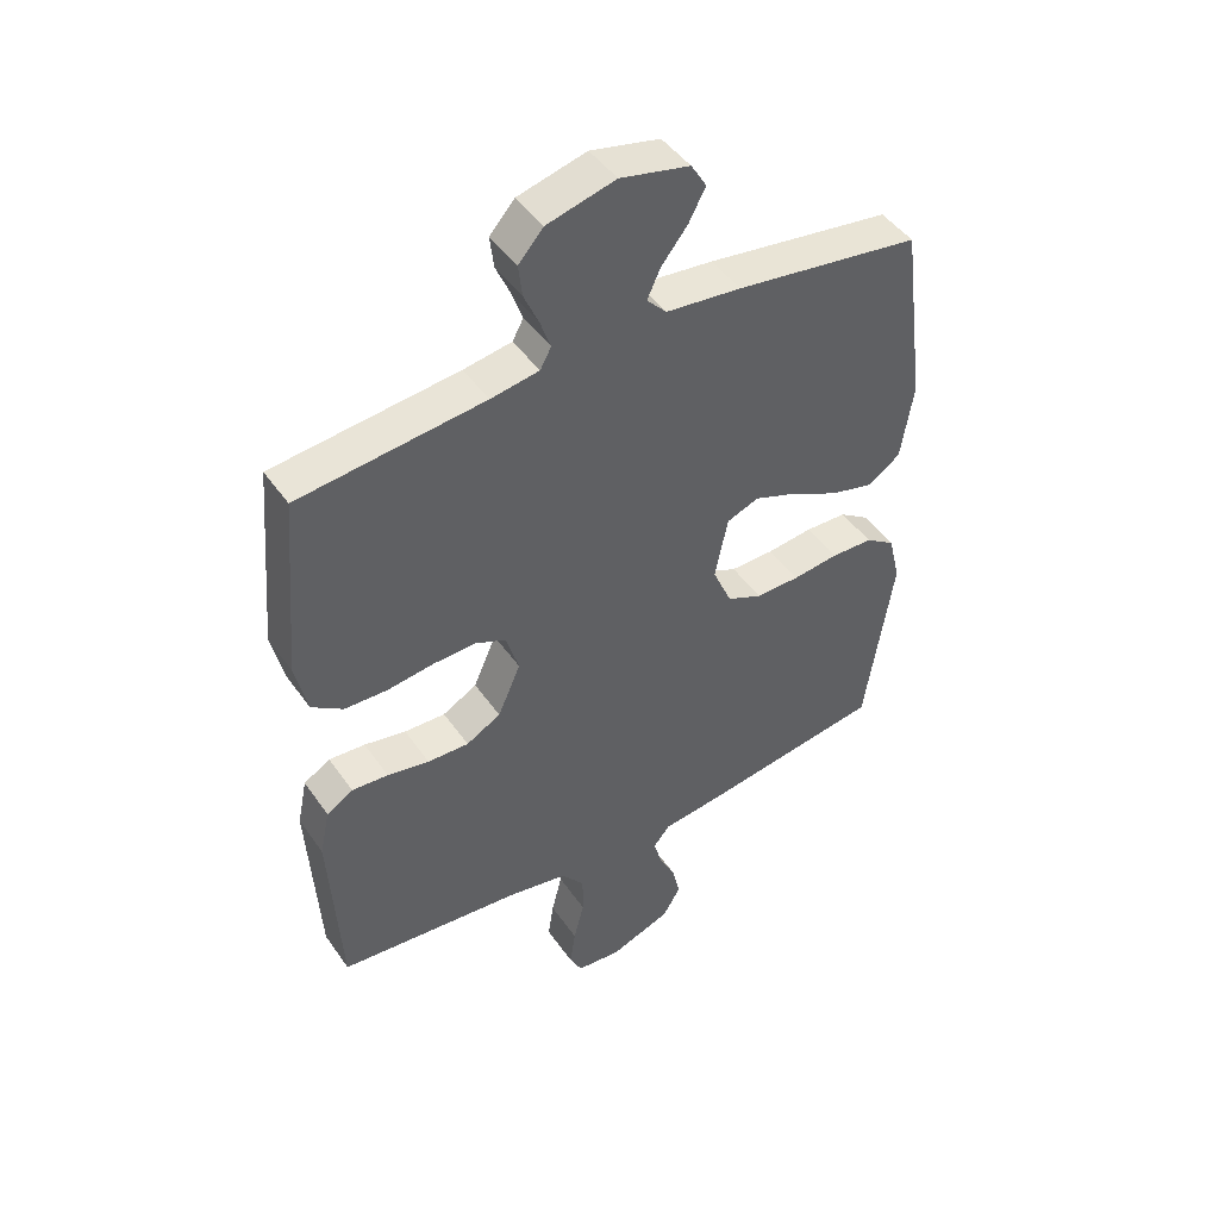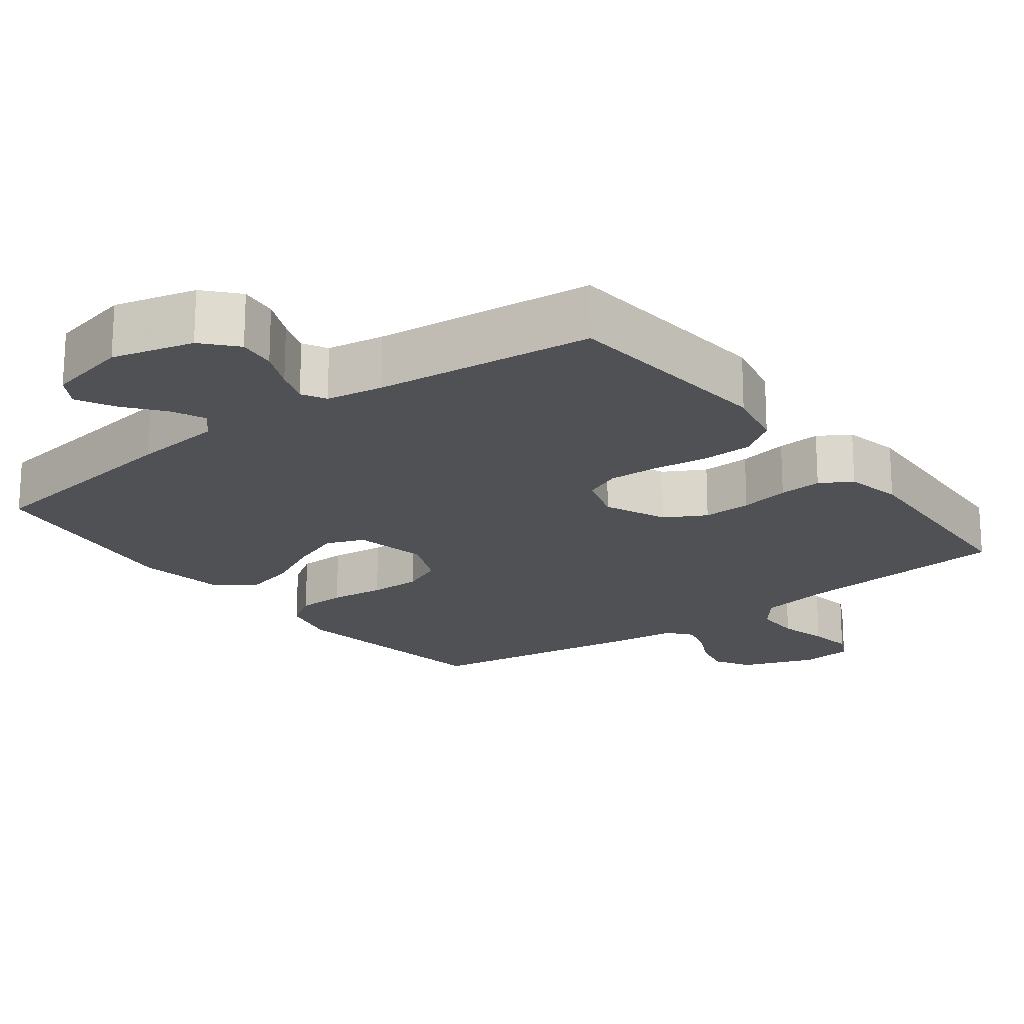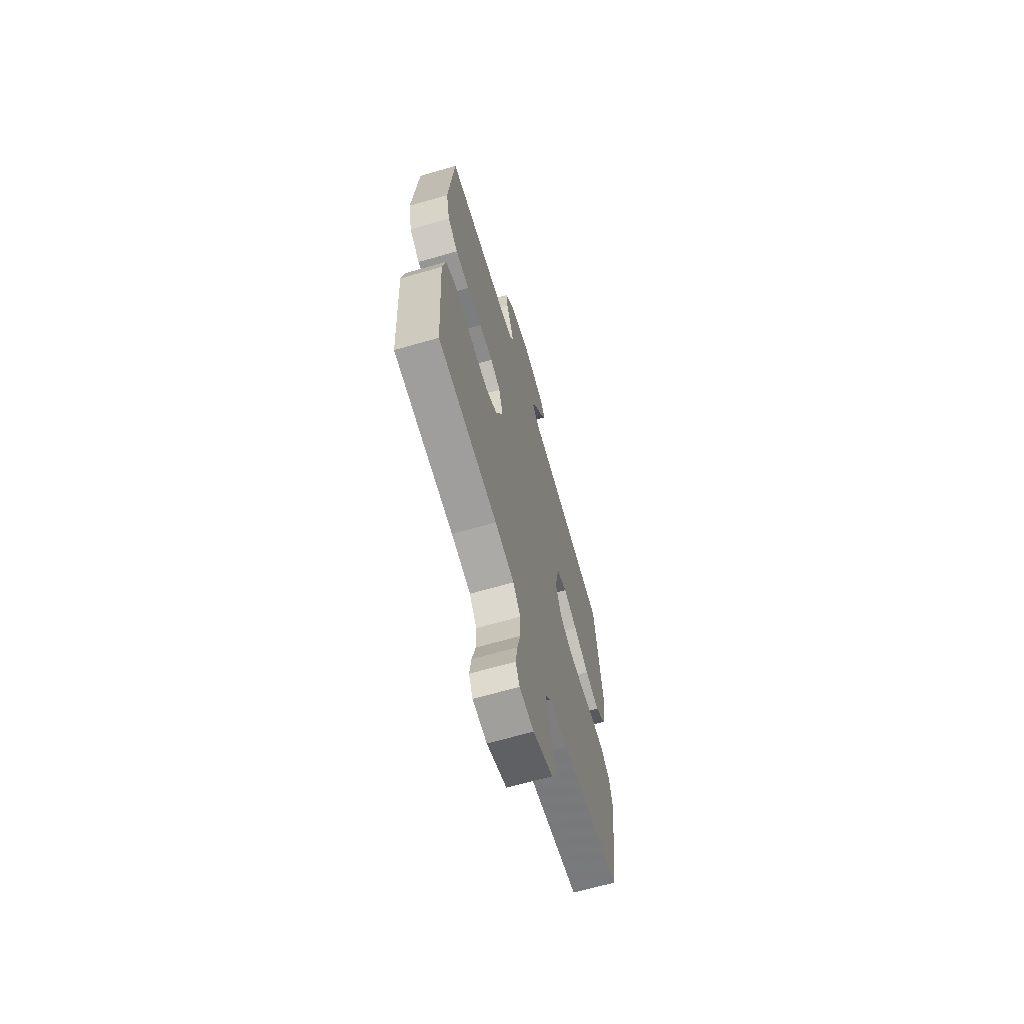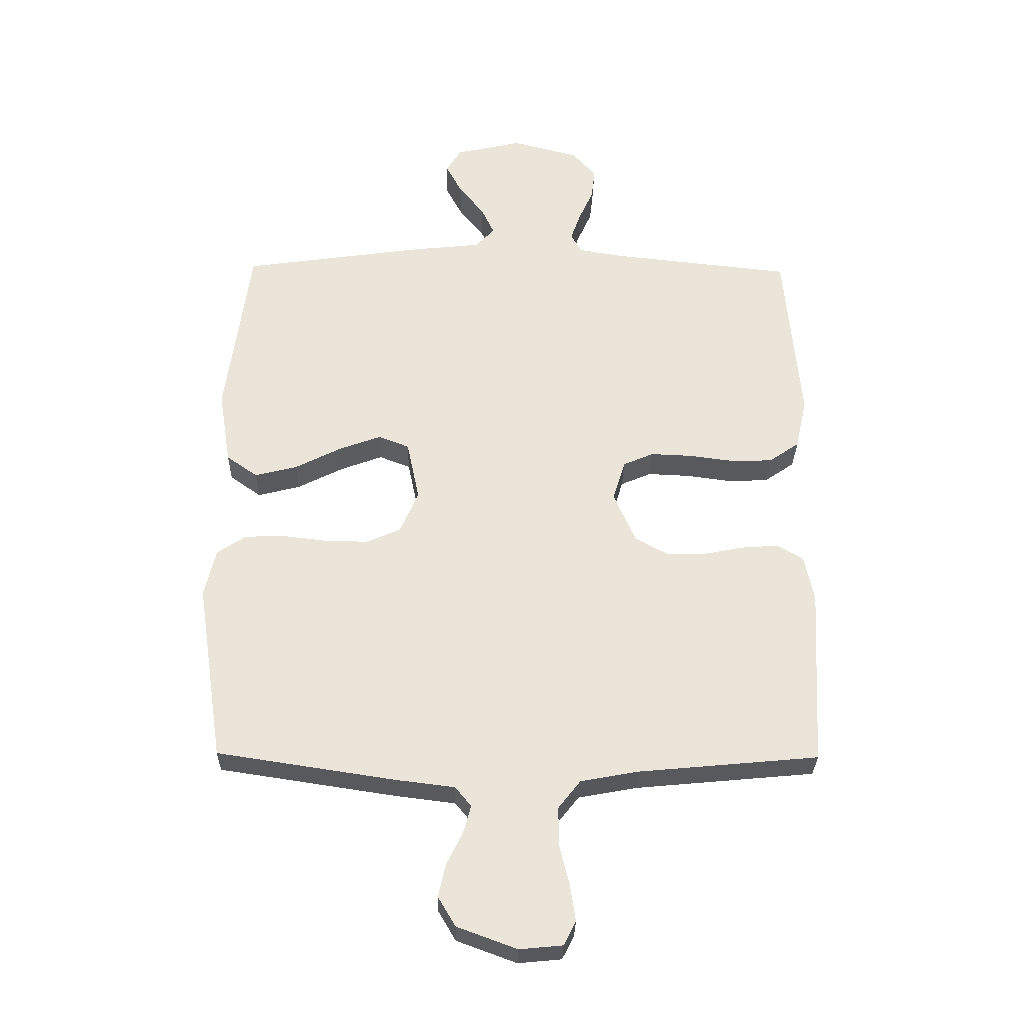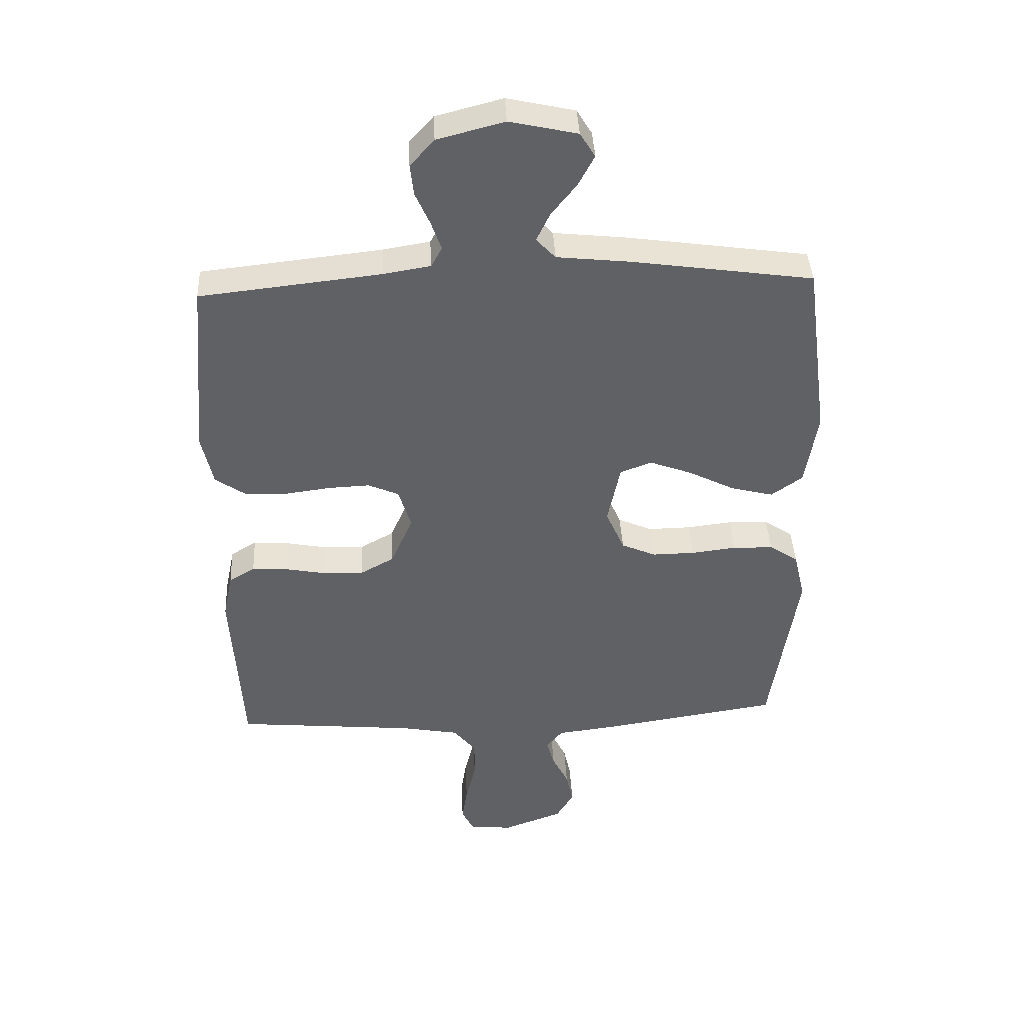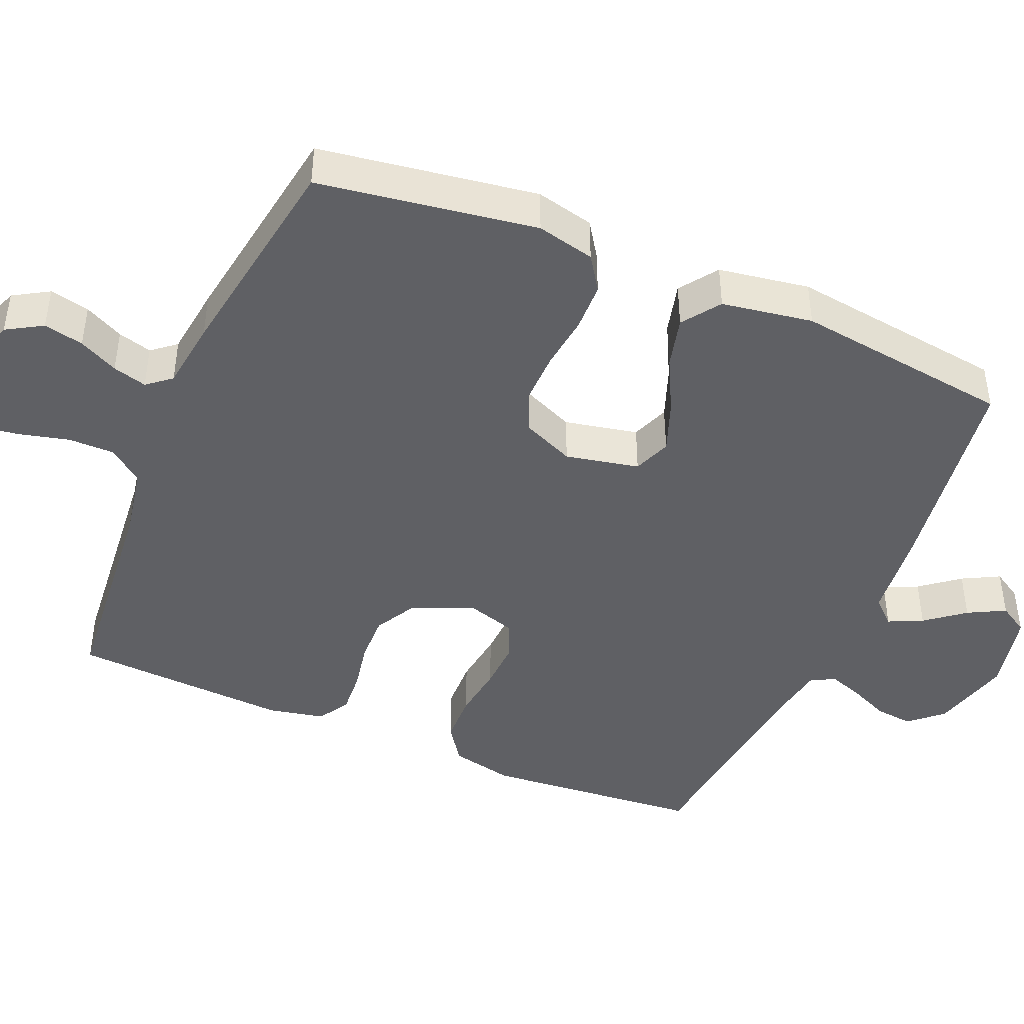
<metadata>
{"format":"obj","ext":"obj","renderer":"f3d","projection":"perspective","resolution":1024,"background":"white","views":[{"elev":46.1,"azim":147.1,"up":"+Z"},{"elev":-19.7,"azim":37.3,"up":"+Y"},{"elev":-66.1,"azim":106.2,"up":"+Z"},{"elev":-30.0,"azim":-1.0,"up":"+Z"},{"elev":41.0,"azim":177.1,"up":"+Z"},{"elev":-44.1,"azim":-113.0,"up":"+Y"}]}
</metadata>
<code>
v -0.5 0.07 0.5
v -0.2 0.07 0.543
v -0.078 0.07 0.556
v -0.046 0.07 0.59
v -0.068 0.07 0.637
v -0.11 0.07 0.69
v -0.137 0.07 0.741
v -0.112 0.07 0.782
v 0 0.07 0.807
v 0.111 0.07 0.778
v 0.151 0.07 0.733
v 0.145 0.07 0.681
v 0.121 0.07 0.627
v 0.104 0.07 0.579
v 0.122 0.07 0.546
v 0.2 0.07 0.533
v 0.5 0.07 0.5
v 0.526 0.07 0.2
v 0.507 0.07 0.114
v 0.456 0.07 0.079
v 0.387 0.07 0.077
v 0.312 0.07 0.087
v 0.243 0.07 0.09
v 0.192 0.07 0.068
v 0.171 0.07 0
v 0.208 0.07 -0.085
v 0.264 0.07 -0.116
v 0.331 0.07 -0.114
v 0.399 0.07 -0.101
v 0.458 0.07 -0.097
v 0.501 0.07 -0.123
v 0.517 0.07 -0.2
v 0.5 0.07 -0.5
v 0.2 0.07 -0.528
v 0.103 0.07 -0.546
v 0.066 0.07 -0.593
v 0.066 0.07 -0.657
v 0.083 0.07 -0.725
v 0.092 0.07 -0.786
v 0.072 0.07 -0.826
v 0 0.07 -0.833
v -0.1 0.07 -0.796
v -0.129 0.07 -0.747
v -0.117 0.07 -0.692
v -0.09 0.07 -0.638
v -0.077 0.07 -0.591
v -0.104 0.07 -0.558
v -0.2 0.07 -0.546
v -0.5 0.07 -0.5
v -0.545 0.07 -0.2
v -0.526 0.07 -0.12
v -0.478 0.07 -0.088
v -0.411 0.07 -0.086
v -0.336 0.07 -0.095
v -0.265 0.07 -0.096
v -0.208 0.07 -0.071
v -0.177 0.07 0
v -0.198 0.07 0.101
v -0.25 0.07 0.121
v -0.32 0.07 0.095
v -0.397 0.07 0.056
v -0.468 0.07 0.038
v -0.52 0.07 0.075
v -0.54 0.07 0.2
v -0.5 0 0.5
v -0.2 0 0.543
v -0.078 0 0.556
v -0.046 0 0.59
v -0.068 0 0.637
v -0.11 0 0.69
v -0.137 0 0.741
v -0.112 0 0.782
v 0 0 0.807
v 0.111 0 0.778
v 0.151 0 0.733
v 0.145 0 0.681
v 0.121 0 0.627
v 0.104 0 0.579
v 0.122 0 0.546
v 0.2 0 0.533
v 0.5 0 0.5
v 0.526 0 0.2
v 0.507 0 0.114
v 0.456 0 0.079
v 0.387 0 0.077
v 0.312 0 0.087
v 0.243 0 0.09
v 0.192 0 0.068
v 0.171 0 0
v 0.208 0 -0.085
v 0.264 0 -0.116
v 0.331 0 -0.114
v 0.399 0 -0.101
v 0.458 0 -0.097
v 0.501 0 -0.123
v 0.517 0 -0.2
v 0.5 0 -0.5
v 0.2 0 -0.528
v 0.103 0 -0.546
v 0.066 0 -0.593
v 0.066 0 -0.657
v 0.083 0 -0.725
v 0.092 0 -0.786
v 0.072 0 -0.826
v 0 0 -0.833
v -0.1 0 -0.796
v -0.129 0 -0.747
v -0.117 0 -0.692
v -0.09 0 -0.638
v -0.077 0 -0.591
v -0.104 0 -0.558
v -0.2 0 -0.546
v -0.5 0 -0.5
v -0.545 0 -0.2
v -0.526 0 -0.12
v -0.478 0 -0.088
v -0.411 0 -0.086
v -0.336 0 -0.095
v -0.265 0 -0.096
v -0.208 0 -0.071
v -0.177 0 0
v -0.198 0 0.101
v -0.25 0 0.121
v -0.32 0 0.095
v -0.397 0 0.056
v -0.468 0 0.038
v -0.52 0 0.075
v -0.54 0 0.2
f 1 2 3
f 64 1 3
f 63 64 3
f 62 63 3
f 61 62 3
f 60 61 3
f 59 60 3 4
f 58 59 4
f 57 58 4
f 52 53 54
f 51 52 54
f 50 51 54
f 49 50 54
f 48 49 54
f 47 48 54
f 46 47 54 55
f 43 44 45
f 42 43 45
f 41 42 45
f 40 41 45
f 39 40 45
f 38 39 45
f 37 38 45
f 36 37 45 46
f 46 55 56
f 36 46 56
f 35 36 56
f 32 33 34
f 31 32 34
f 30 31 34
f 29 30 34
f 28 29 34
f 27 28 34 35
f 20 21 22
f 19 20 22
f 18 19 22
f 17 18 22
f 16 17 22
f 15 16 22 23
f 14 15 23 24
f 11 12 13
f 10 11 13
f 9 10 13
f 8 9 13
f 7 8 13
f 6 7 13
f 5 6 13
f 4 5 13 14
f 14 24 25
f 4 14 25
f 57 4 25
f 35 56 57
f 27 35 57
f 26 27 57
f 25 26 57
f 67 66 65
f 67 65 128
f 67 128 127
f 67 127 126
f 67 126 125
f 67 125 124
f 68 67 124 123
f 68 123 122
f 68 122 121
f 118 117 116
f 118 116 115
f 118 115 114
f 118 114 113
f 118 113 112
f 118 112 111
f 119 118 111 110
f 109 108 107
f 109 107 106
f 109 106 105
f 109 105 104
f 109 104 103
f 109 103 102
f 109 102 101
f 110 109 101 100
f 120 119 110
f 120 110 100
f 120 100 99
f 98 97 96
f 98 96 95
f 98 95 94
f 98 94 93
f 98 93 92
f 99 98 92 91
f 86 85 84
f 86 84 83
f 86 83 82
f 86 82 81
f 86 81 80
f 87 86 80 79
f 88 87 79 78
f 77 76 75
f 77 75 74
f 77 74 73
f 77 73 72
f 77 72 71
f 77 71 70
f 77 70 69
f 78 77 69 68
f 89 88 78
f 89 78 68
f 89 68 121
f 121 120 99
f 121 99 91
f 121 91 90
f 121 90 89
f 1 65 66 2
f 2 66 67 3
f 3 67 68 4
f 4 68 69 5
f 5 69 70 6
f 6 70 71 7
f 7 71 72 8
f 8 72 73 9
f 9 73 74 10
f 10 74 75 11
f 11 75 76 12
f 12 76 77 13
f 13 77 78 14
f 14 78 79 15
f 15 79 80 16
f 16 80 81 17
f 17 81 82 18
f 18 82 83 19
f 19 83 84 20
f 20 84 85 21
f 21 85 86 22
f 22 86 87 23
f 23 87 88 24
f 24 88 89 25
f 25 89 90 26
f 26 90 91 27
f 27 91 92 28
f 28 92 93 29
f 29 93 94 30
f 30 94 95 31
f 31 95 96 32
f 32 96 97 33
f 33 97 98 34
f 34 98 99 35
f 35 99 100 36
f 36 100 101 37
f 37 101 102 38
f 38 102 103 39
f 39 103 104 40
f 40 104 105 41
f 41 105 106 42
f 42 106 107 43
f 43 107 108 44
f 44 108 109 45
f 45 109 110 46
f 46 110 111 47
f 47 111 112 48
f 48 112 113 49
f 49 113 114 50
f 50 114 115 51
f 51 115 116 52
f 52 116 117 53
f 53 117 118 54
f 54 118 119 55
f 55 119 120 56
f 56 120 121 57
f 57 121 122 58
f 58 122 123 59
f 59 123 124 60
f 60 124 125 61
f 61 125 126 62
f 62 126 127 63
f 63 127 128 64
f 64 128 65 1

</code>
